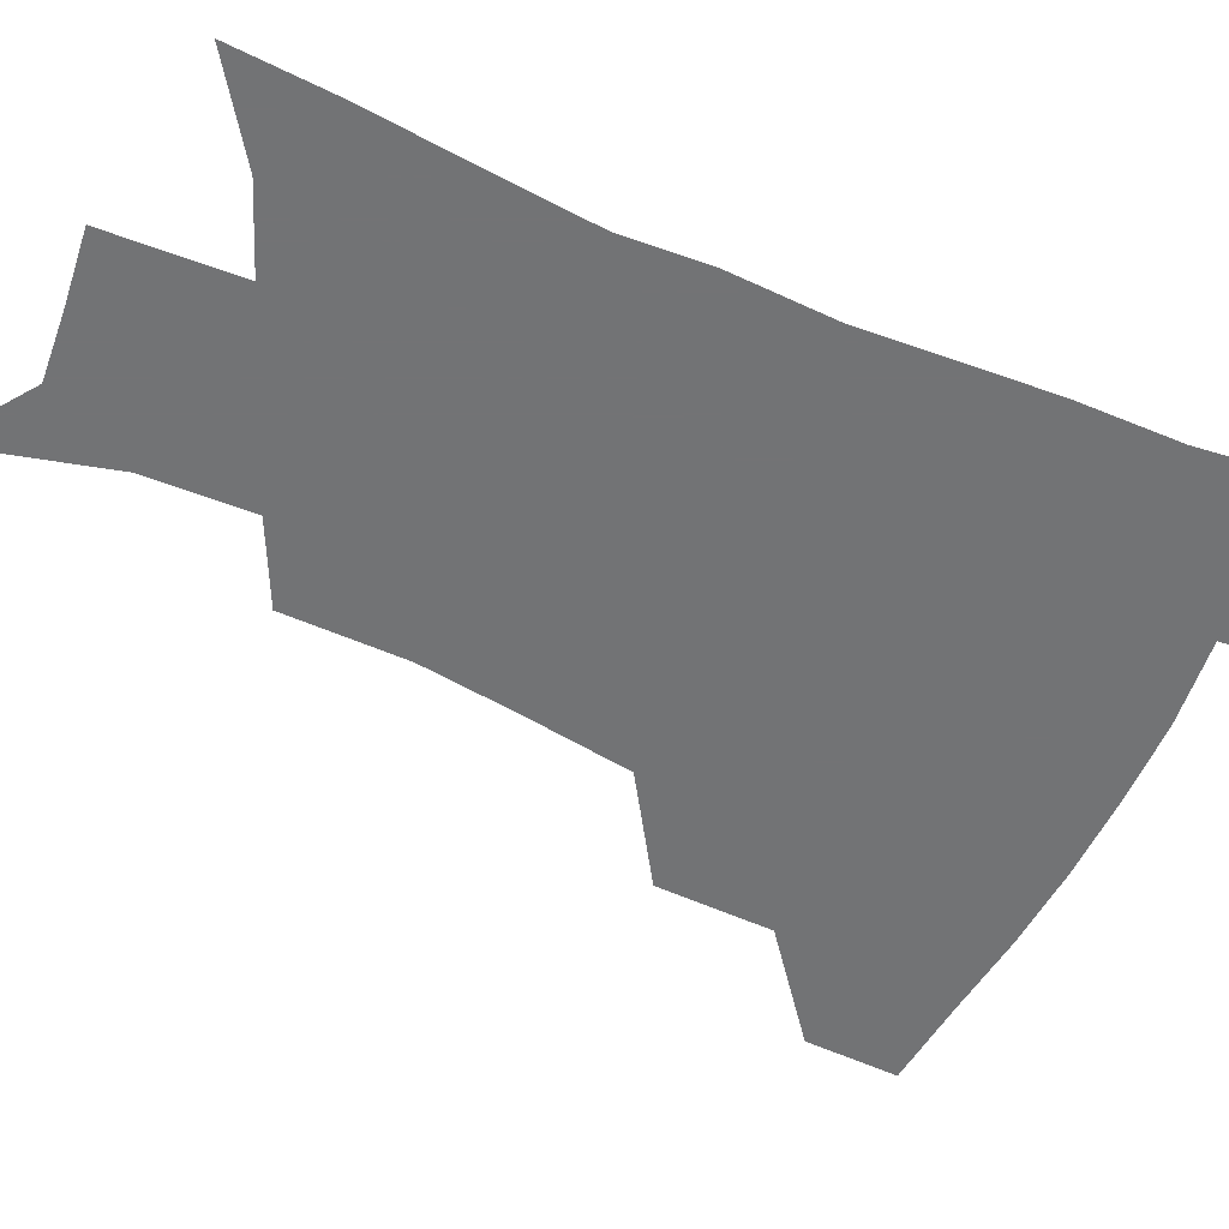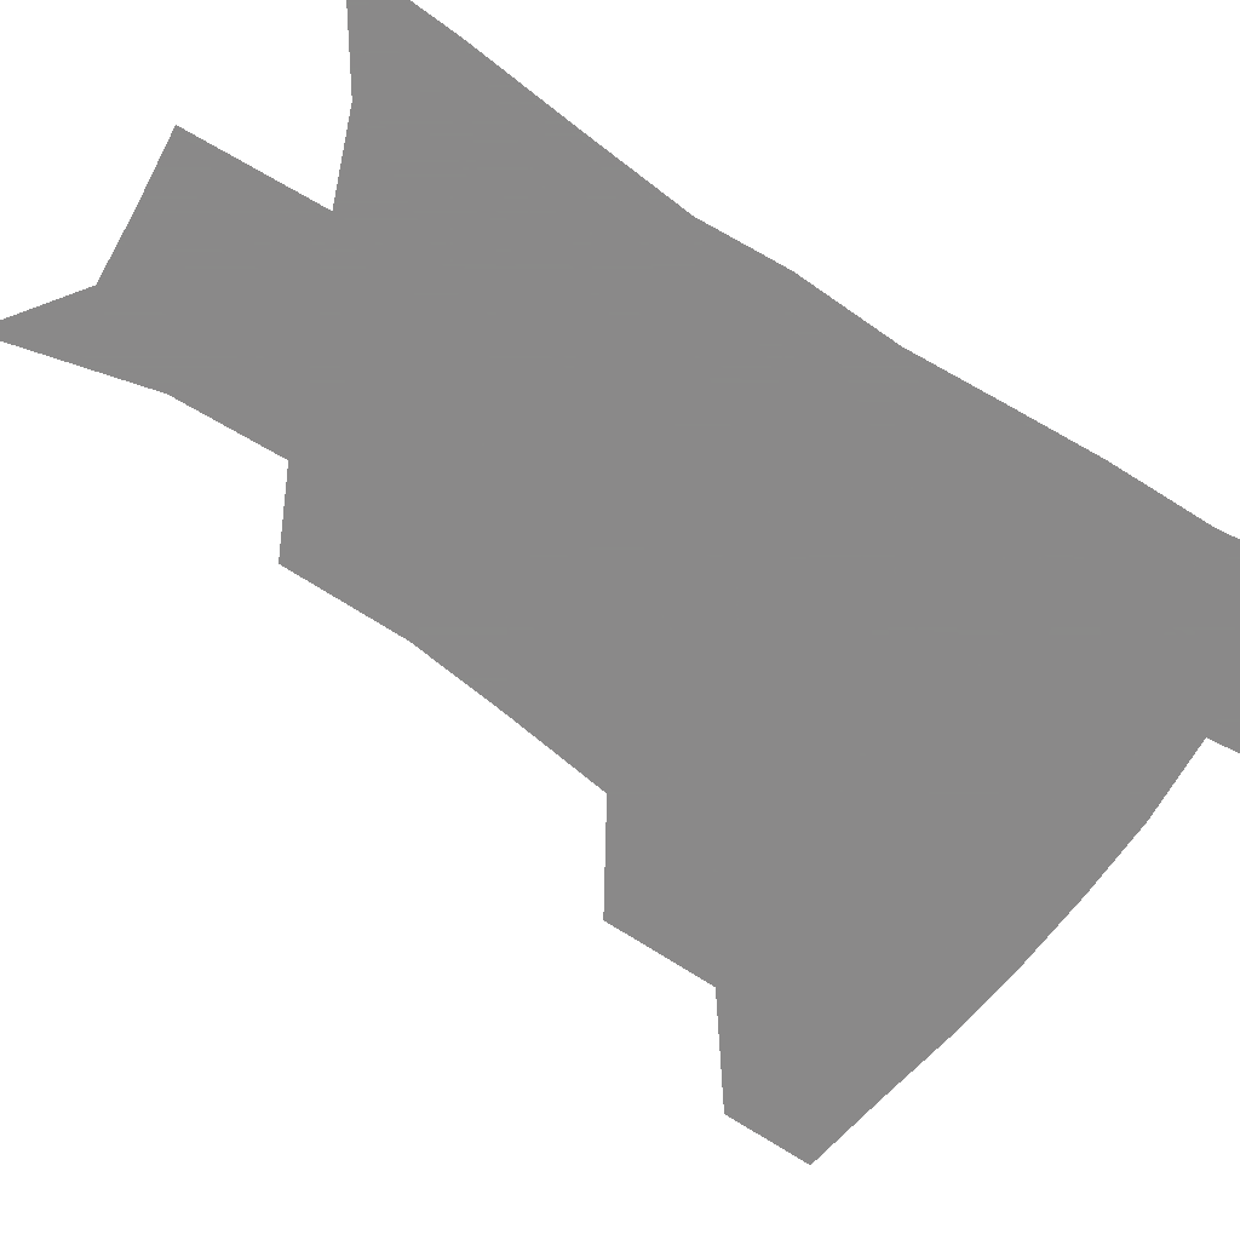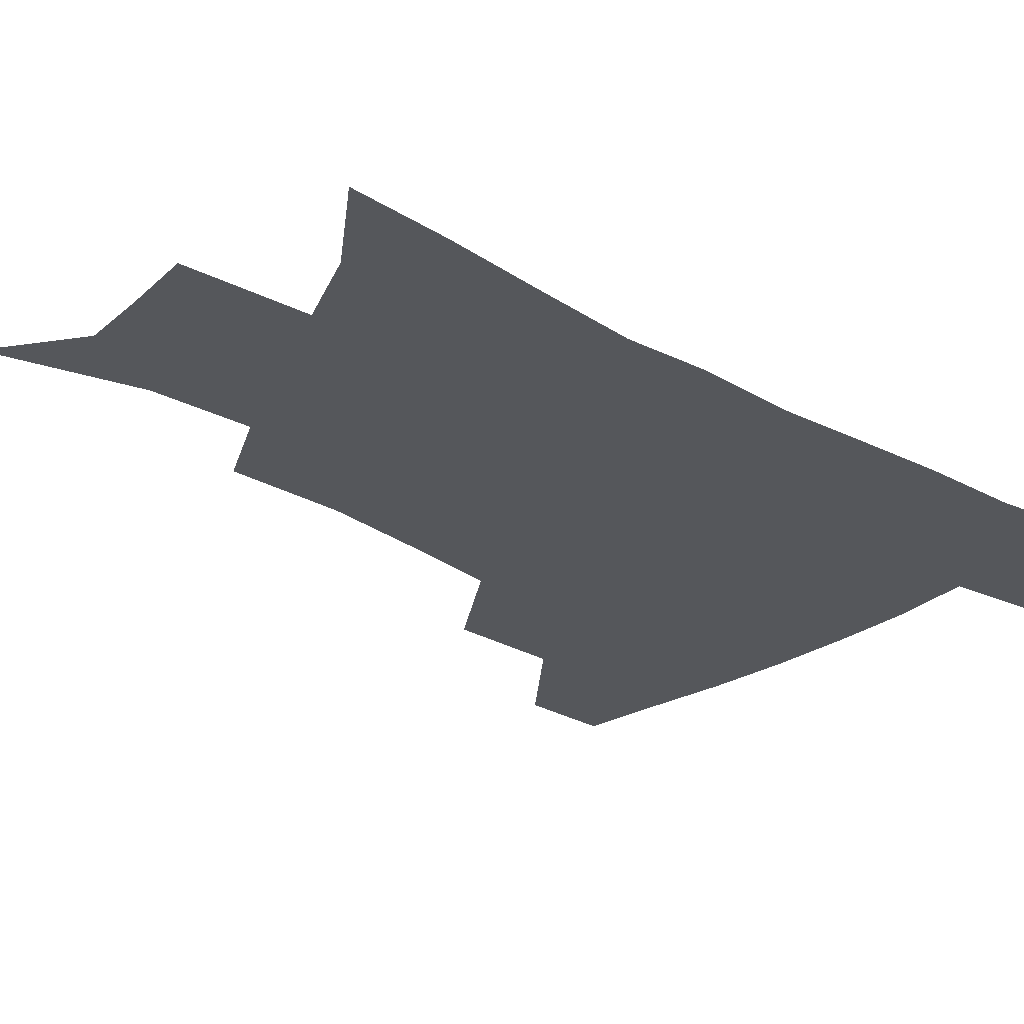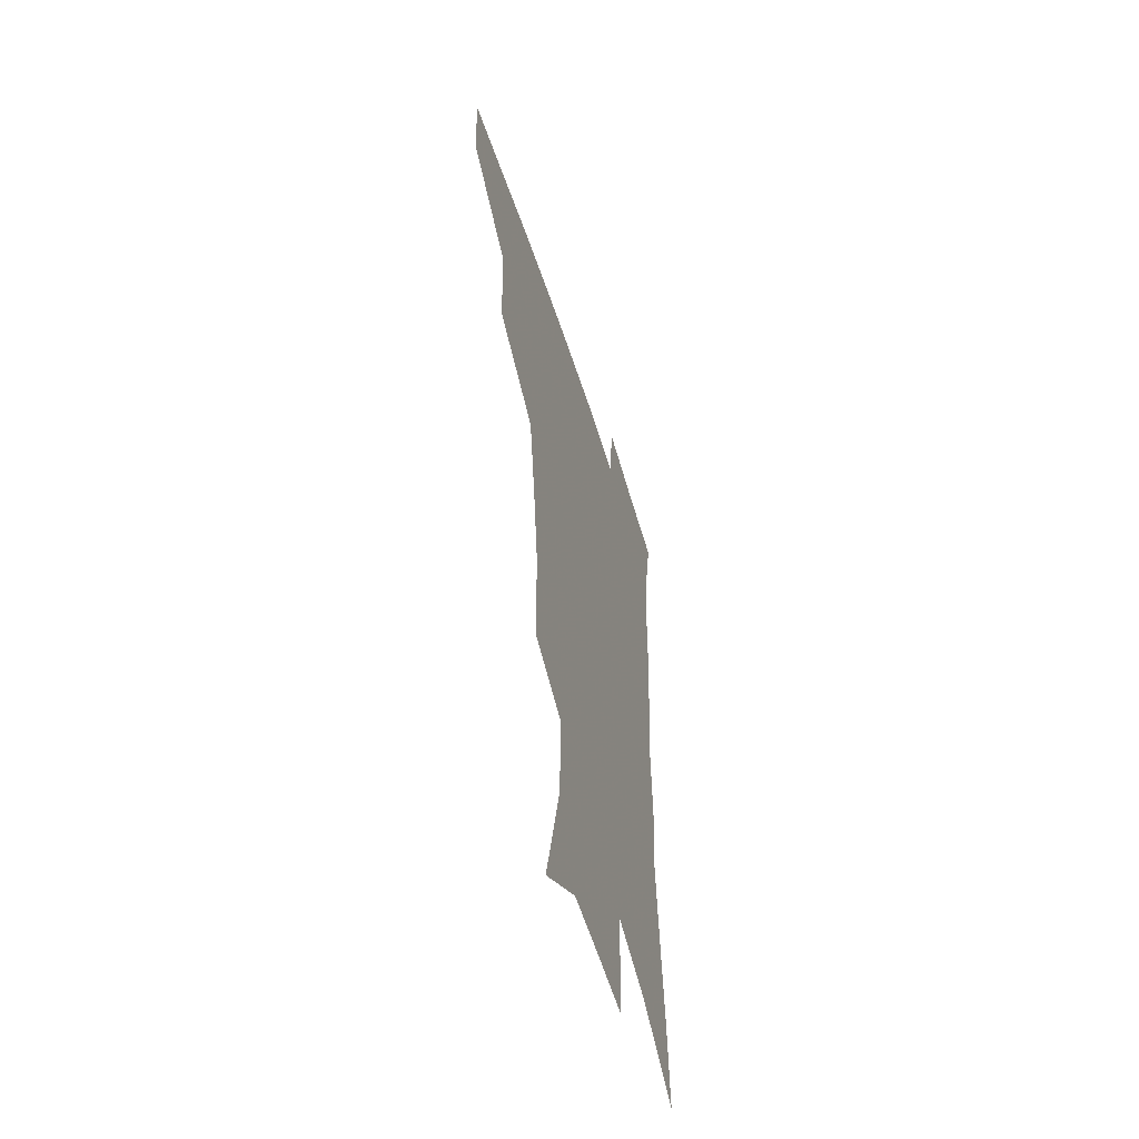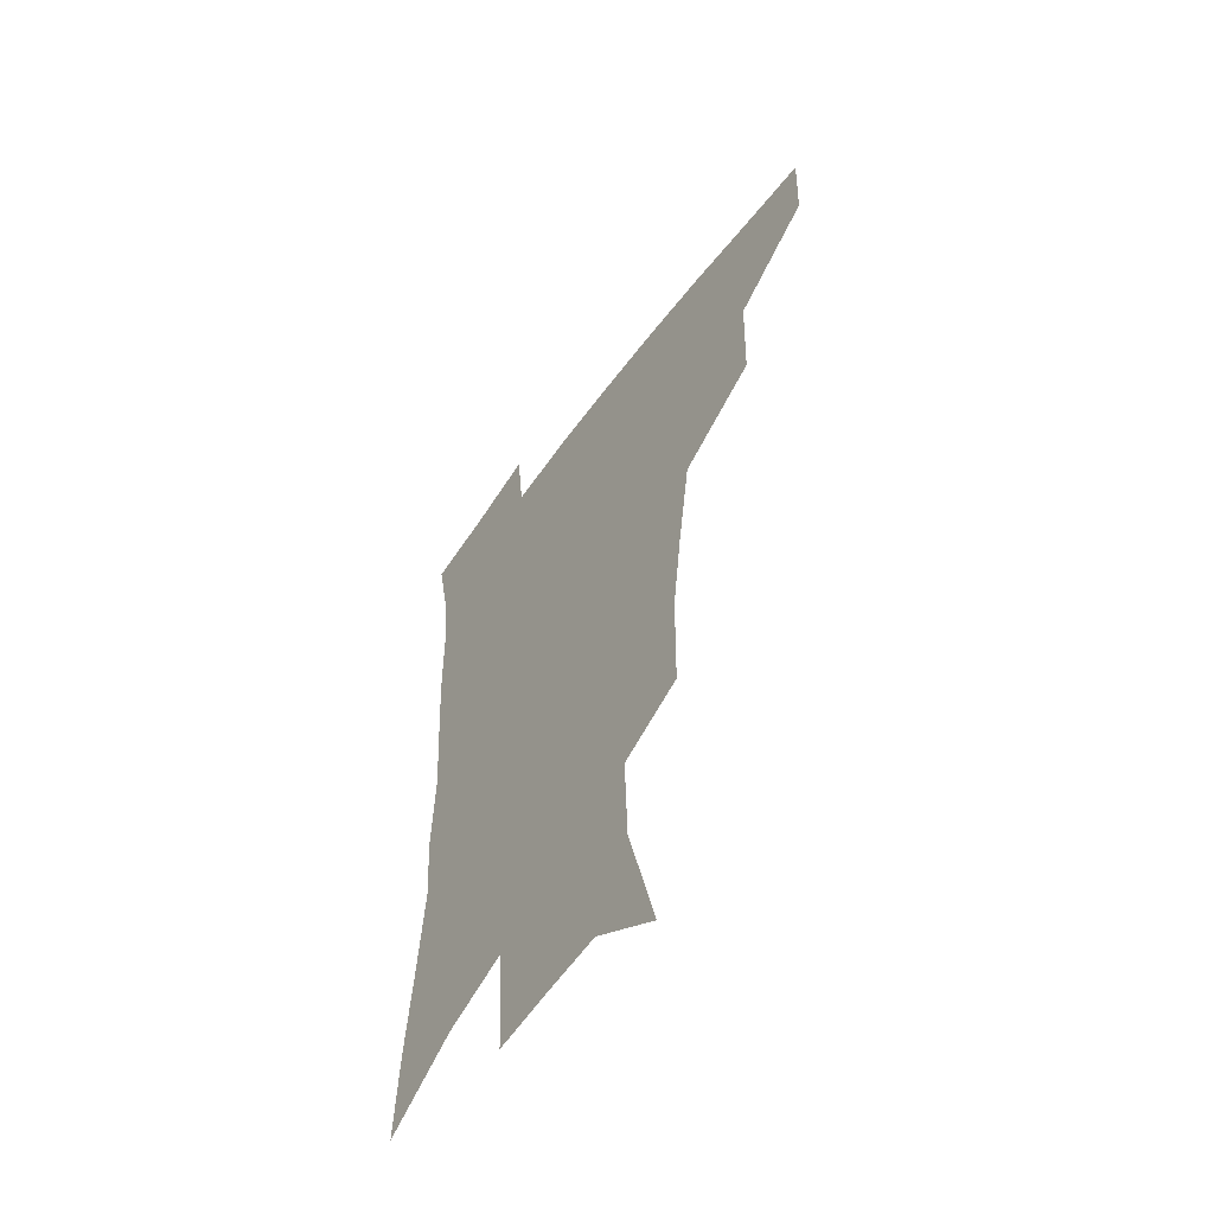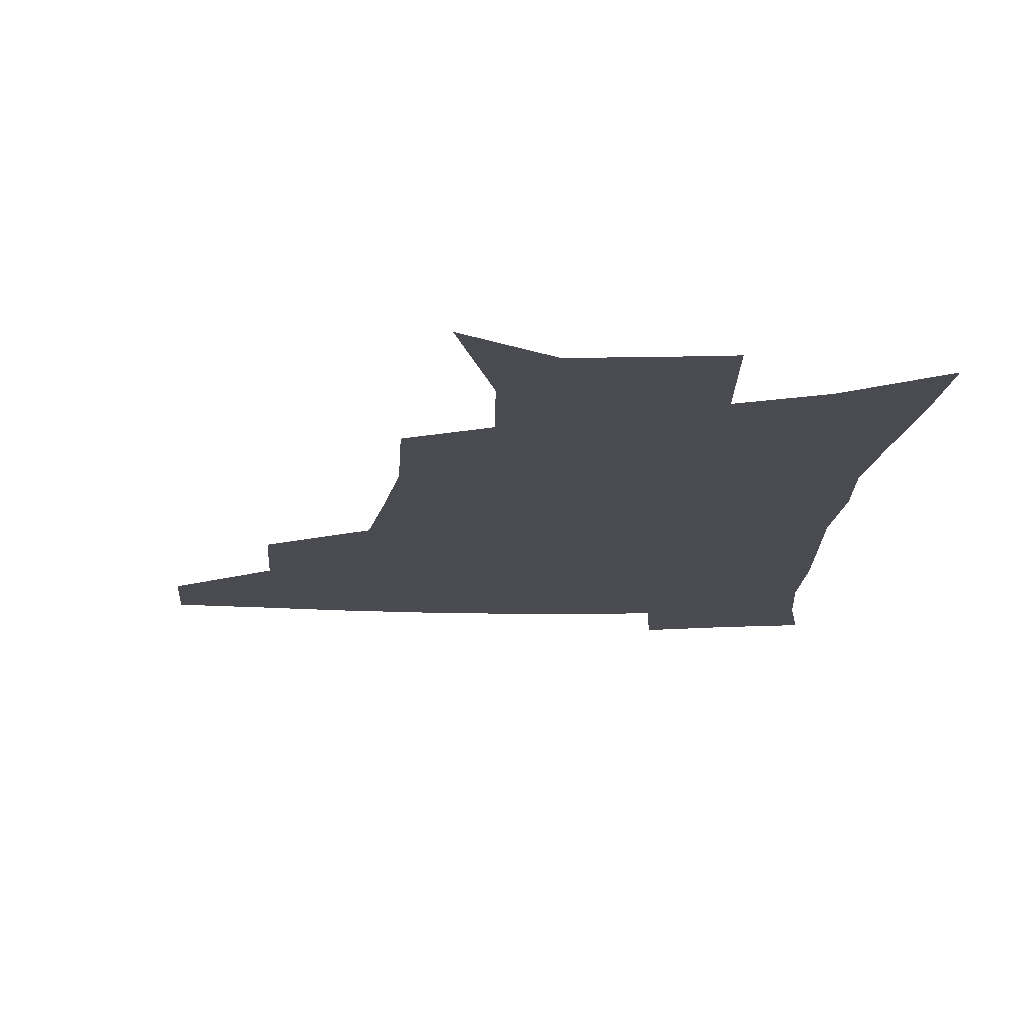
<metadata>
{"format":"obj","ext":"obj","renderer":"f3d","projection":"perspective","resolution":1024,"background":"white","views":[{"elev":-55.9,"azim":66.0,"up":"+Z"},{"elev":-63.3,"azim":56.4,"up":"+Z"},{"elev":-26.7,"azim":48.8,"up":"+Z"},{"elev":-54.7,"azim":-72.7,"up":"+Y"},{"elev":-56.9,"azim":-125.5,"up":"+Y"},{"elev":-14.4,"azim":-2.5,"up":"+Z"}]}
</metadata>
<code>
v 485.7 444.2 0
v 484.6 475.2 0
v 520.9 379.5 0
v 519.9 417.8 0
v 518 449.2 0
v 514.5 478.6 0
v 565.3 248.3 0
v 564.9 288.9 0
v 560.6 321.7 0
v 555.1 358 0
v 551.7 393.7 0
v 549.7 424.5 0
v 548.1 453 0
v 543.7 482.5 0
v 578.2 150.2 0
v 590.8 200.1 0
v 592 235.4 0
v 589.2 269.9 0
v 587.3 306.1 0
v 583.5 335.7 0
v 580.3 368.7 0
v 578.7 400.8 0
v 577.6 429.4 0
v 575.7 455.8 0
v 572.5 484.9 0
v 606.6 170.5 0
v 613.1 212.4 0
v 612.2 244.4 0
v 610.9 282 0
v 608.8 312.9 0
v 606.5 343.7 0
v 604.8 374.5 0
v 603.8 403.3 0
v 603.5 430.6 0
v 603.3 457 0
v 601.3 485.7 0
v 629.9 168.8 0
v 634.2 217.2 0
v 633.3 250.9 0
v 631.9 283.2 0
v 630.3 315.5 0
v 629.3 343.9 0
v 628.3 376.7 0
v 628.4 404.5 0
v 629.2 431.4 0
v 630.4 457.2 0
v 629.5 485.4 0
v 653.8 166.3 0
v 655.9 209.8 0
v 654.9 247.4 0
v 653 282.9 0
v 652.1 313.4 0
v 652.2 341.7 0
v 651.6 374 0
v 652.7 401.4 0
v 654.1 429.5 0
v 656 456.5 0
v 658.7 482.6 0
v 662 513.3 0
v 682.8 199.1 0
v 678.7 238.6 0
v 676.1 274 0
v 675 305.9 0
v 675.2 335.9 0
v 676.1 365.9 0
v 676.5 397 0
v 679.2 424.6 0
v 681.2 453.3 0
v 685.2 478.8 0
v 689.9 506.5 0
v 712.9 178.3 0
v 710.9 213.3 0
v 707.4 249.7 0
v 704.4 284.9 0
v 706.2 313.8 0
v 704.8 348.1 0
v 706.8 379.2 0
v 708.6 410.7 0
v 708.9 444.7 0
v 712.1 474.4 0
v 717.4 501.6 0
f 4 5 1
f 1 5 2
f 5 6 2
f 10 11 3
f 3 11 4
f 11 12 4
f 4 12 5
f 12 13 5
f 5 13 6
f 13 14 6
f 17 18 7
f 7 18 8
f 18 19 8
f 8 19 9
f 19 20 9
f 9 20 10
f 20 21 10
f 10 21 11
f 21 22 11
f 11 22 12
f 22 23 12
f 12 23 13
f 23 24 13
f 13 24 14
f 24 25 14
f 15 26 16
f 26 27 16
f 16 27 17
f 27 28 17
f 17 28 18
f 28 29 18
f 18 29 19
f 29 30 19
f 19 30 20
f 30 31 20
f 20 31 21
f 31 32 21
f 21 32 22
f 32 33 22
f 22 33 23
f 33 34 23
f 23 34 24
f 34 35 24
f 24 35 25
f 35 36 25
f 26 37 27
f 37 38 27
f 27 38 28
f 38 39 28
f 28 39 29
f 39 40 29
f 29 40 30
f 40 41 30
f 30 41 31
f 41 42 31
f 31 42 32
f 42 43 32
f 32 43 33
f 43 44 33
f 33 44 34
f 44 45 34
f 34 45 35
f 45 46 35
f 35 46 36
f 46 47 36
f 37 48 38
f 48 49 38
f 38 49 39
f 49 50 39
f 39 50 40
f 50 51 40
f 40 51 41
f 51 52 41
f 41 52 42
f 52 53 42
f 42 53 43
f 53 54 43
f 43 54 44
f 54 55 44
f 44 55 45
f 55 56 45
f 45 56 46
f 56 57 46
f 46 57 47
f 57 58 47
f 49 60 50
f 60 61 50
f 50 61 51
f 61 62 51
f 51 62 52
f 62 63 52
f 52 63 53
f 63 64 53
f 53 64 54
f 64 65 54
f 54 65 55
f 65 66 55
f 55 66 56
f 66 67 56
f 56 67 57
f 67 68 57
f 57 68 58
f 68 69 58
f 58 69 59
f 69 70 59
f 60 71 61
f 71 72 61
f 61 72 62
f 72 73 62
f 62 73 63
f 73 74 63
f 63 74 64
f 74 75 64
f 64 75 65
f 75 76 65
f 65 76 66
f 76 77 66
f 66 77 67
f 77 78 67
f 67 78 68
f 78 79 68
f 68 79 69
f 79 80 69
f 69 80 70
f 80 81 70

</code>
